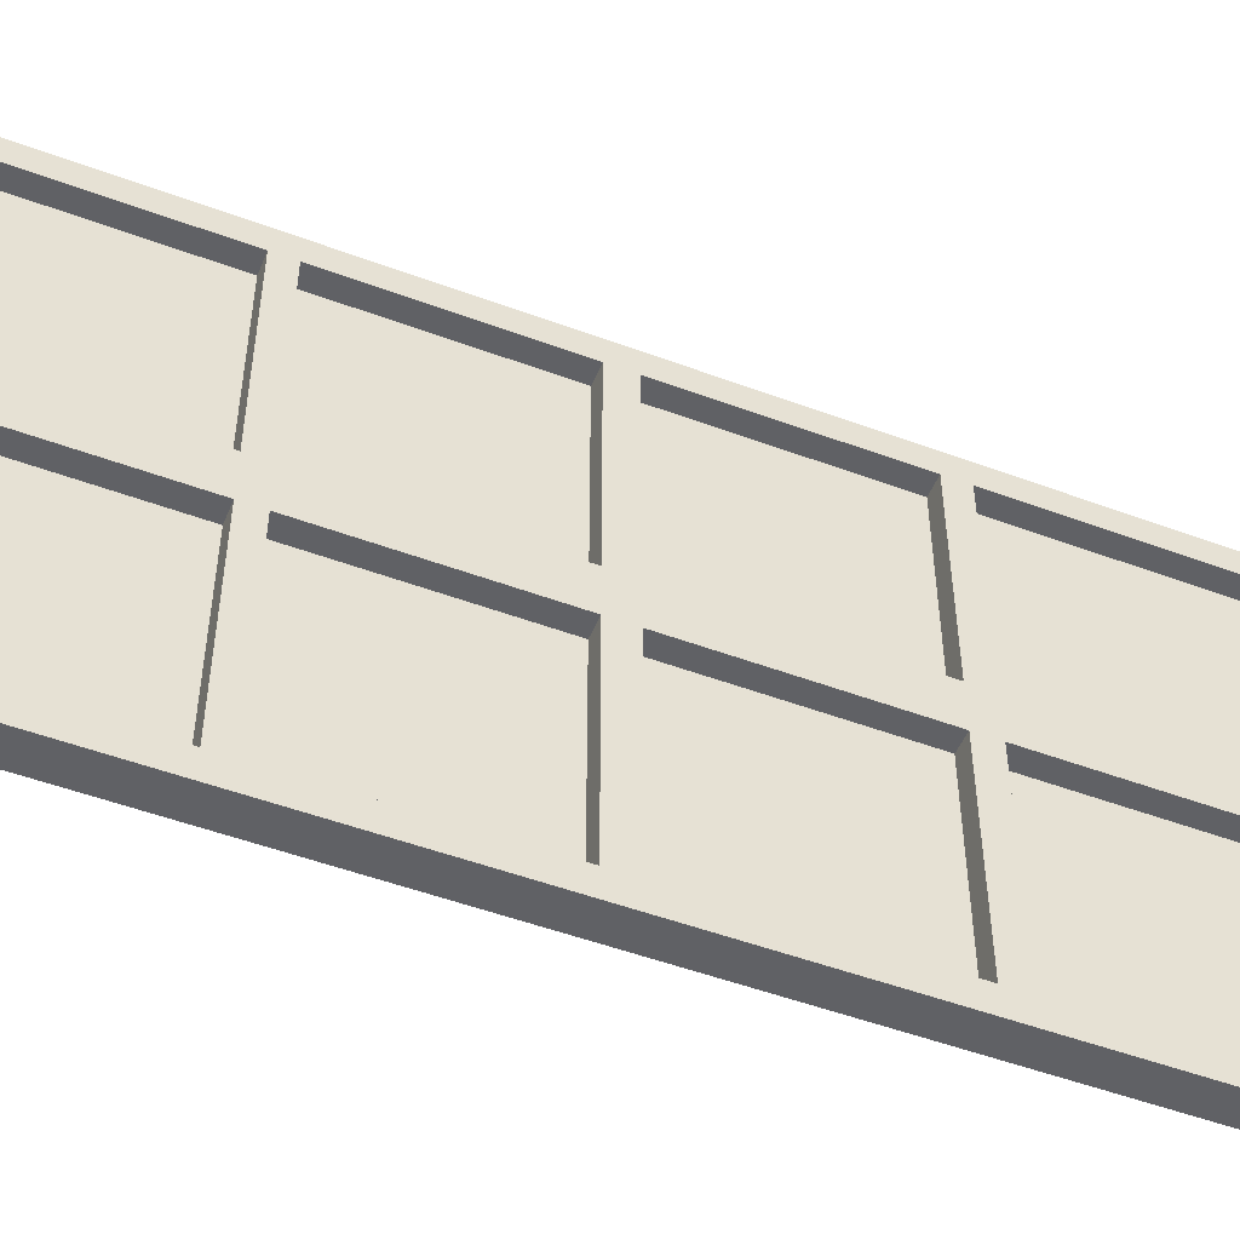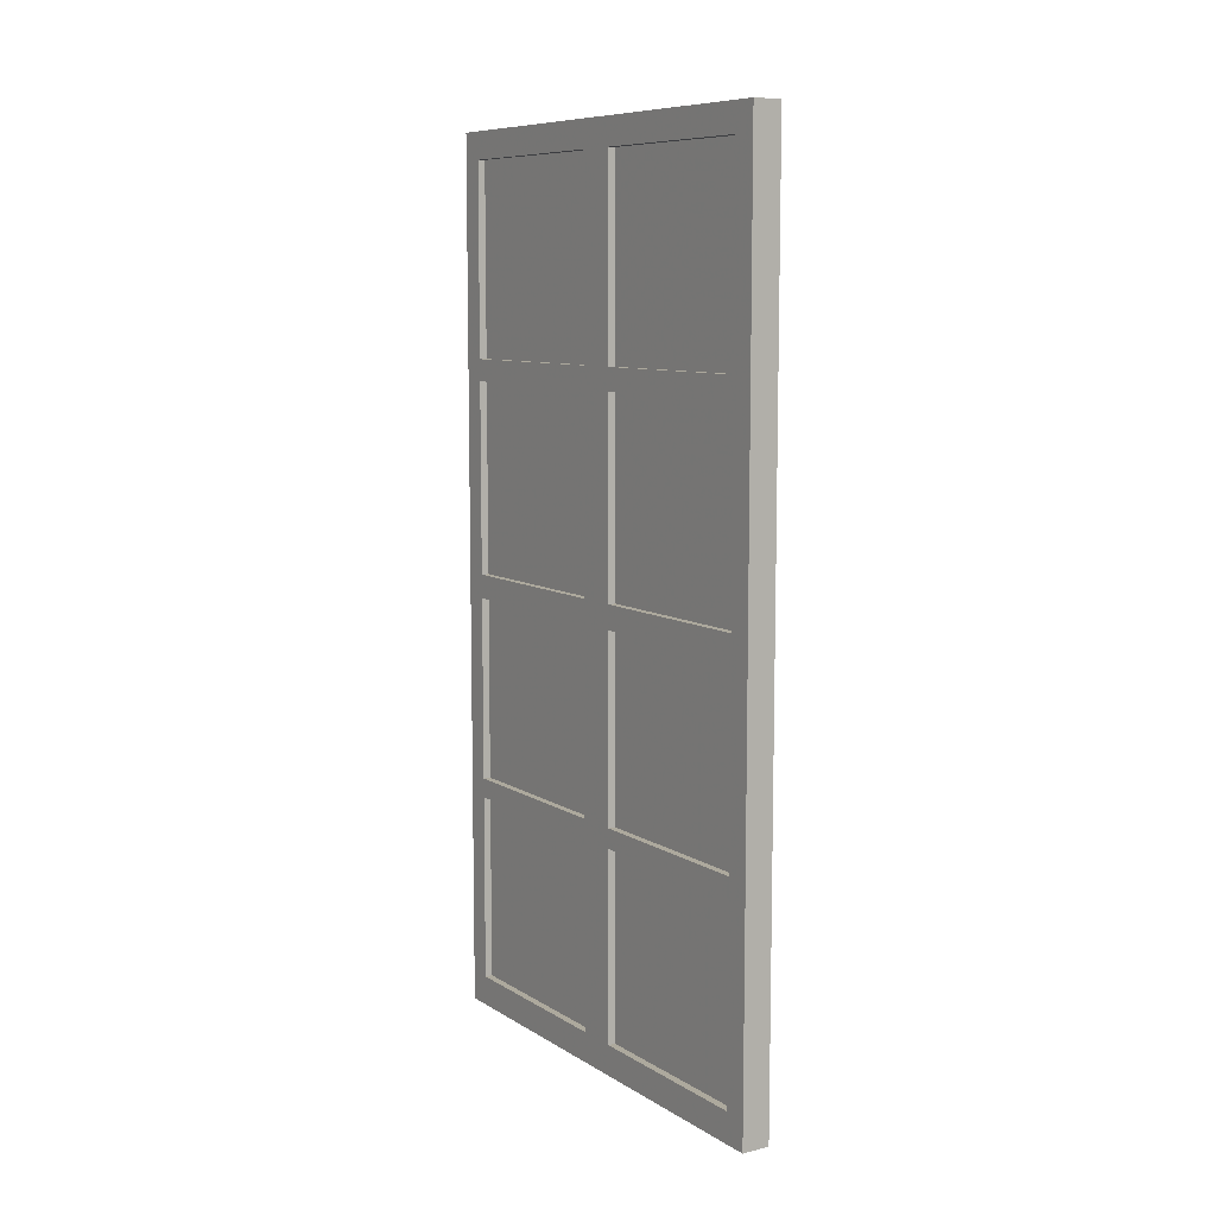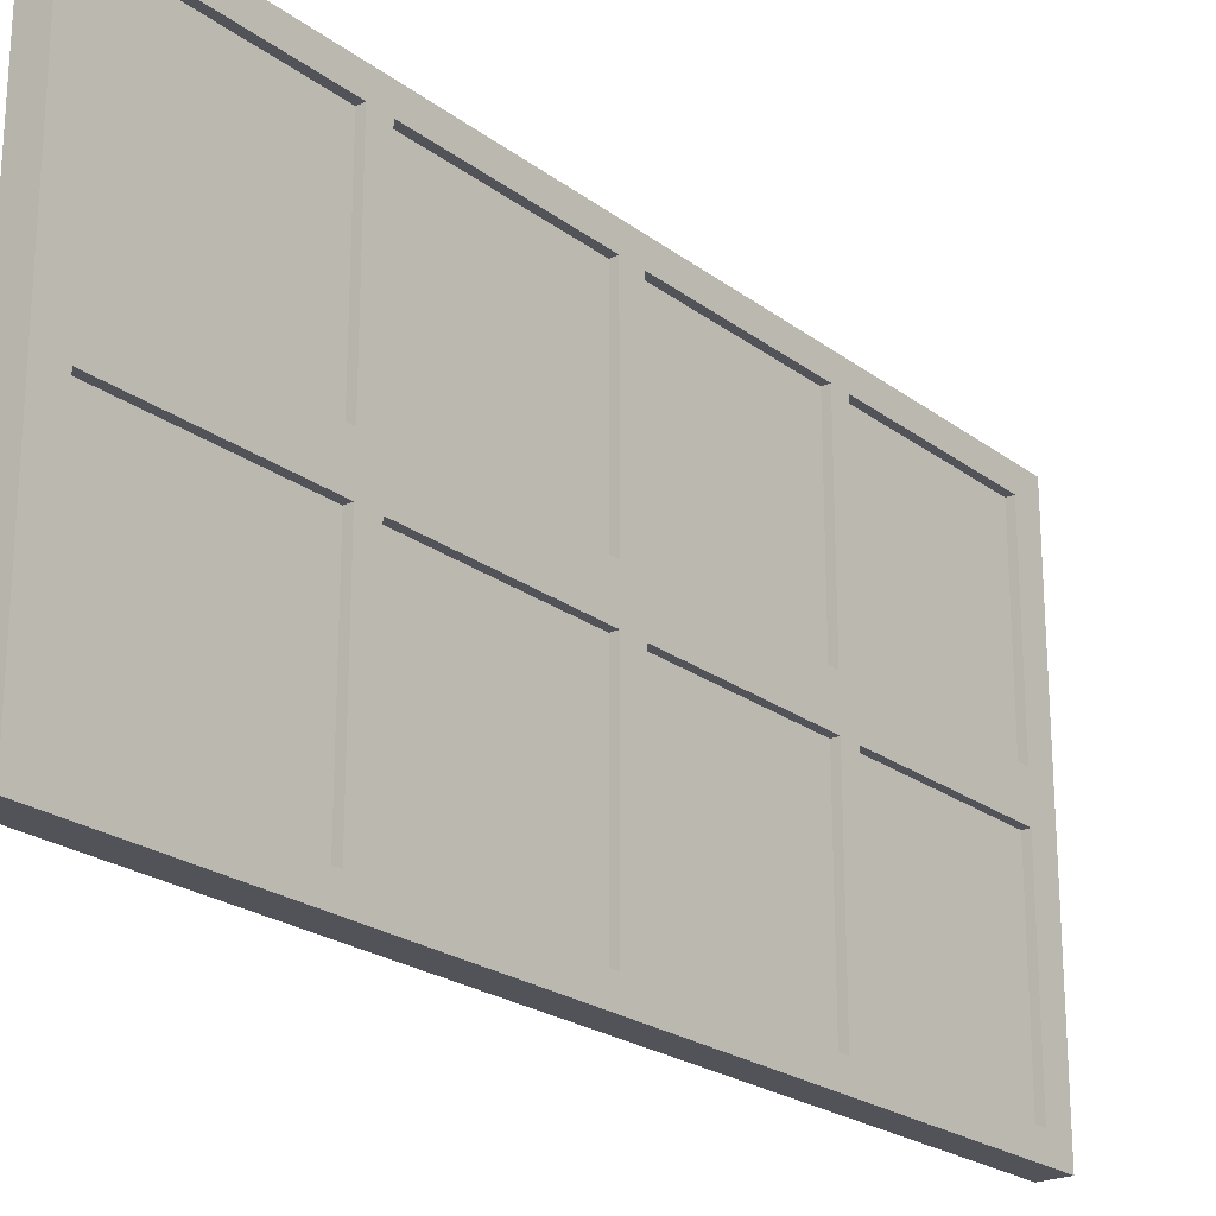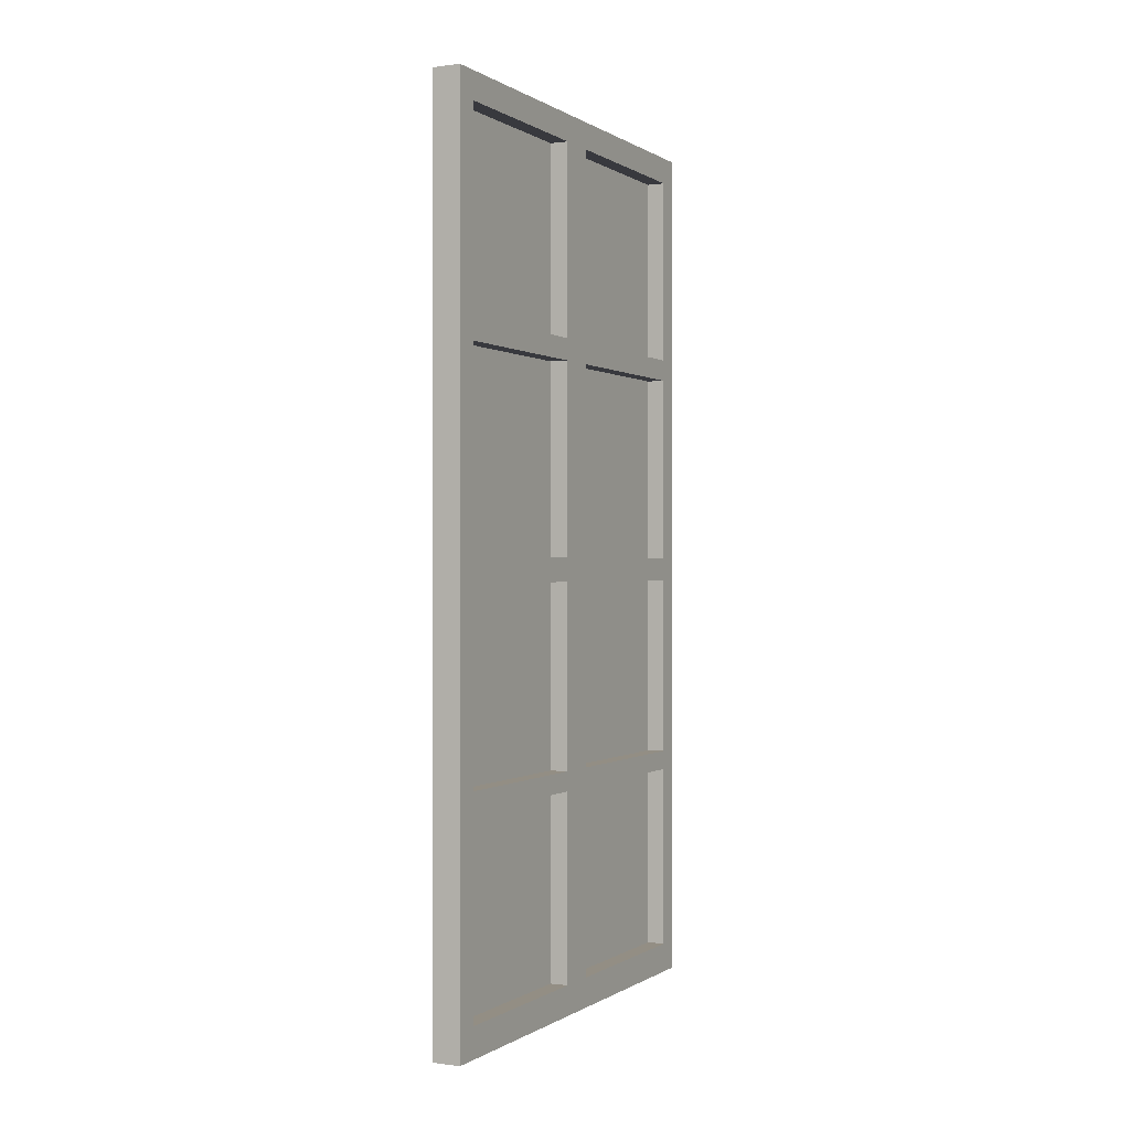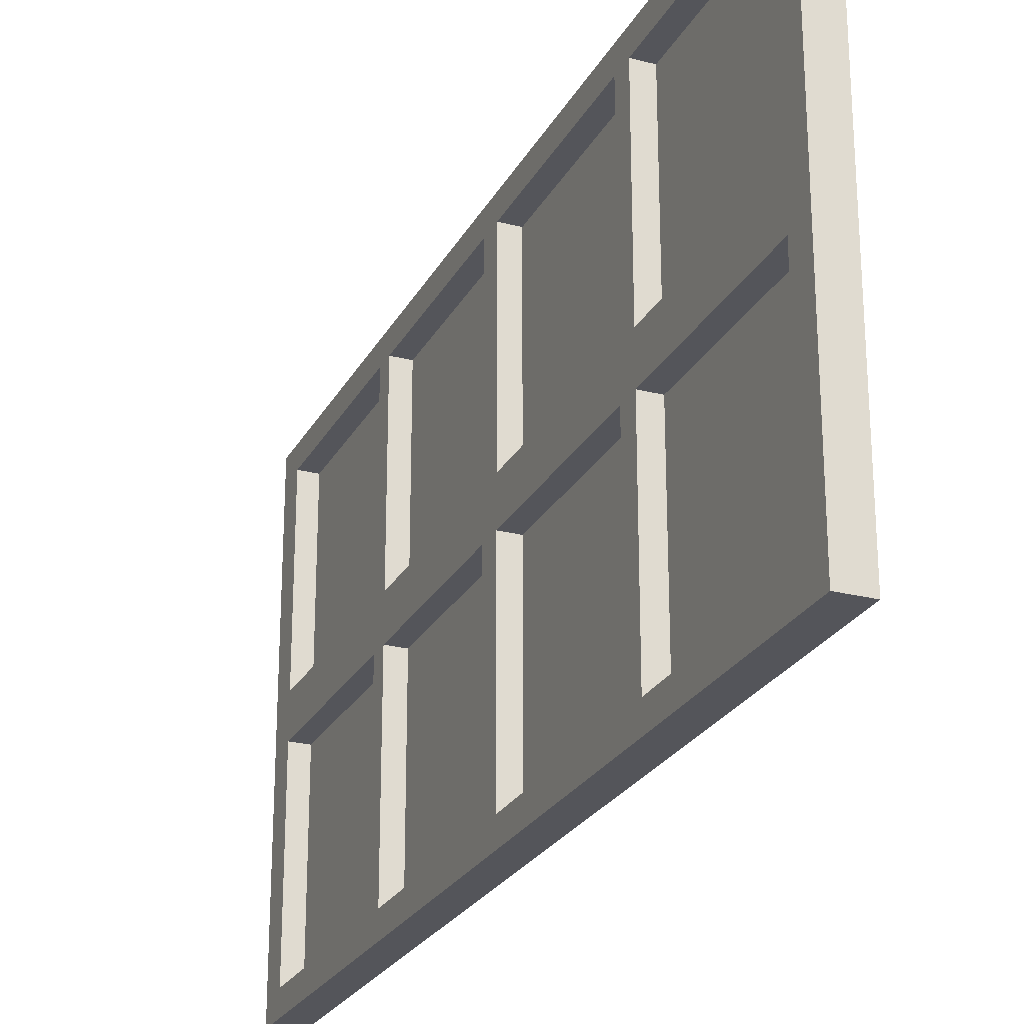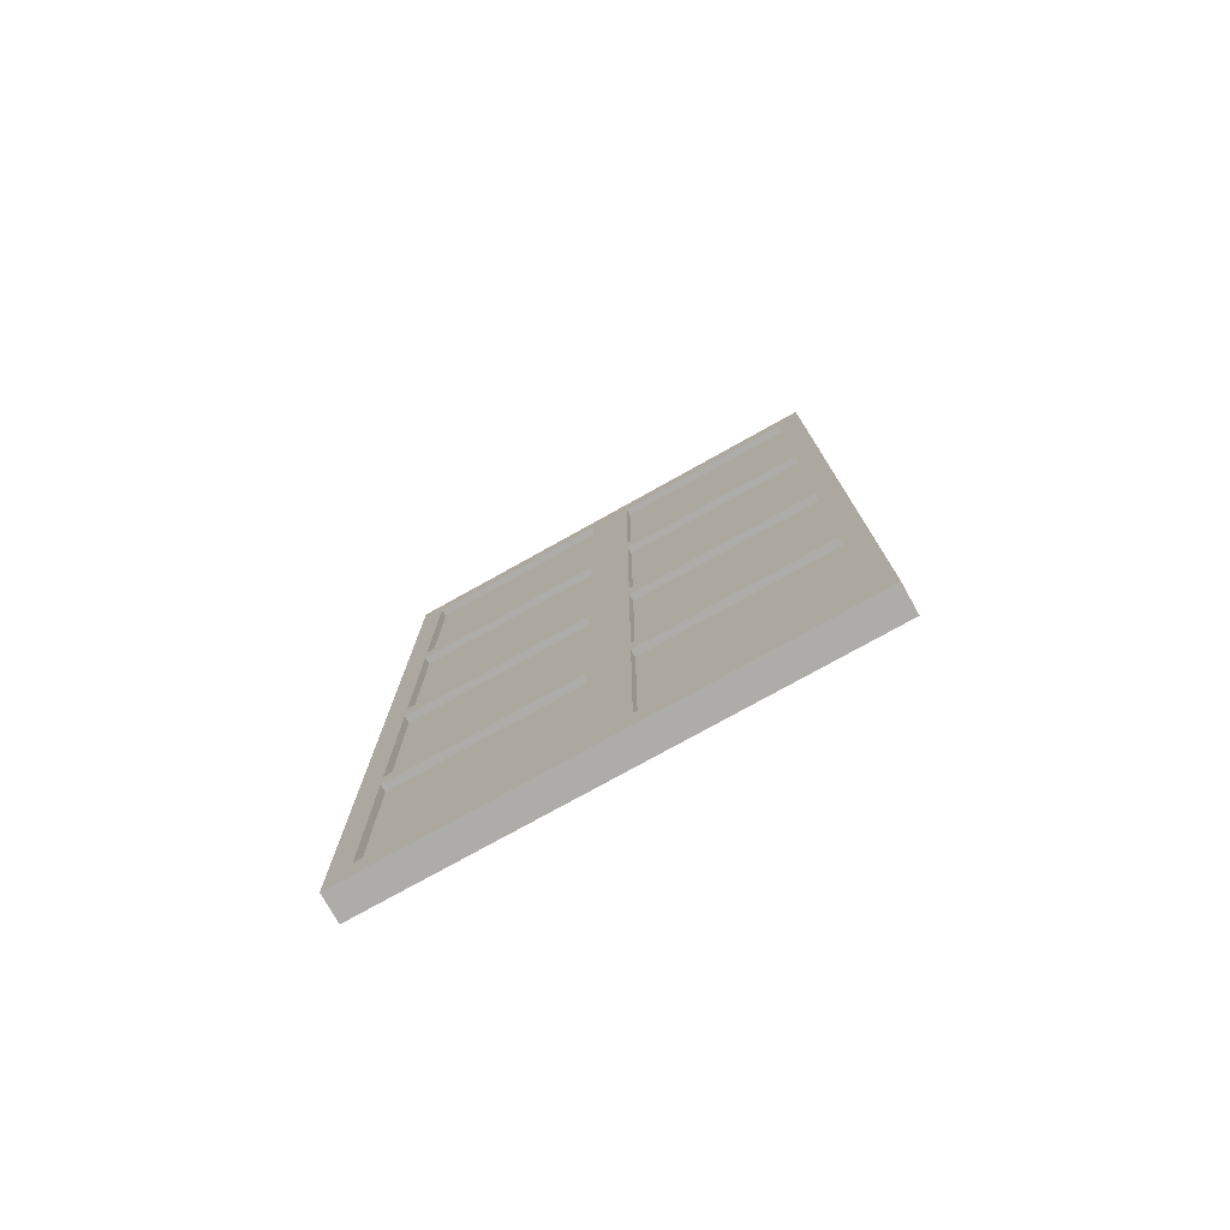
<metadata>
{"format":"obj","ext":"obj","renderer":"f3d","projection":"perspective","resolution":1024,"background":"white","views":[{"elev":-50.4,"azim":67.8,"up":"+Z"},{"elev":8.8,"azim":-32.7,"up":"+Y"},{"elev":-22.7,"azim":-141.6,"up":"+Z"},{"elev":-0.0,"azim":26.5,"up":"+Y"},{"elev":-25.0,"azim":157.4,"up":"+Z"},{"elev":-76.9,"azim":-60.9,"up":"+Y"}]}
</metadata>
<code>
o Cube
v 3.734 0.9613 -0.2486
v 3.734 0.9613 3.734
v 3.497 0.9613 3.734
v 3.497 0.9613 -0.2486
v 3.734 8.43 -0.2486
v 3.734 8.43 3.734
v 3.497 8.43 3.734
v 3.497 8.43 -0.2486
v 3.734 8.2 -0.2486
v 3.734 8.2 3.734
v 3.497 8.2 3.734
v 3.497 8.2 -0.2486
v 3.734 0.9613 -0.05056
v 3.497 0.9613 -0.05056
v 3.734 8.43 -0.05056
v 3.497 8.43 -0.05056
v 3.734 8.2 -0.05056
v 3.497 8.2 -0.05056
v 3.734 0.9613 3.533
v 3.734 8.43 3.533
v 3.734 8.2 3.533
v 3.497 0.9613 3.533
v 3.497 8.43 3.533
v 3.497 8.2 3.533
v 3.734 1.216 -0.2486
v 3.734 1.216 3.734
v 3.497 1.216 3.734
v 3.497 1.216 -0.2486
v 3.734 1.216 -0.05056
v 3.497 1.216 -0.05056
v 3.734 1.216 3.533
v 3.497 1.216 3.533
v 3.734 6.573 -0.2486
v 3.734 6.573 3.734
v 3.497 6.573 3.734
v 3.497 6.573 -0.2486
v 3.734 6.573 -0.05056
v 3.497 6.573 -0.05056
v 3.734 6.573 3.533
v 3.497 6.573 3.533
v 3.734 4.758 -0.2486
v 3.734 4.758 3.734
v 3.497 4.758 3.734
v 3.497 4.758 -0.2486
v 3.734 4.758 -0.05056
v 3.497 4.758 -0.05056
v 3.734 4.758 3.533
v 3.497 4.758 3.533
v 3.734 2.987 -0.2486
v 3.734 2.987 3.734
v 3.497 2.987 3.734
v 3.497 2.987 -0.2486
v 3.734 2.987 -0.05056
v 3.497 2.987 -0.05056
v 3.734 2.987 3.533
v 3.497 2.987 3.533
v 3.734 0.9613 1.933
v 3.734 8.43 1.933
v 3.734 8.2 1.933
v 3.497 0.9613 1.933
v 3.497 8.43 1.933
v 3.497 8.2 1.933
v 3.497 1.216 1.933
v 3.734 1.216 1.933
v 3.497 6.573 1.933
v 3.734 6.573 1.933
v 3.497 4.758 1.933
v 3.734 4.758 1.933
v 3.497 2.987 1.933
v 3.734 2.987 1.933
v 3.734 0.9613 1.584
v 3.734 8.43 1.584
v 3.734 8.2 1.584
v 3.497 0.9613 1.584
v 3.497 8.43 1.584
v 3.497 8.2 1.584
v 3.497 1.216 1.584
v 3.497 6.573 1.584
v 3.497 4.758 1.584
v 3.497 2.987 1.584
v 3.734 1.216 1.584
v 3.734 6.573 1.584
v 3.734 4.758 1.584
v 3.734 2.987 1.584
v 3.734 6.388 -0.2486
v 3.734 6.388 3.734
v 3.497 6.388 3.734
v 3.497 6.388 -0.2486
v 3.734 6.388 -0.05056
v 3.497 6.388 -0.05056
v 3.734 6.388 3.533
v 3.497 6.388 3.533
v 3.497 6.388 1.933
v 3.734 6.388 1.933
v 3.497 6.388 1.584
v 3.734 6.388 1.584
v 3.734 4.556 -0.2486
v 3.734 4.556 3.734
v 3.497 4.556 3.734
v 3.497 4.556 -0.2486
v 3.734 4.556 -0.05056
v 3.497 4.556 -0.05056
v 3.734 4.556 3.533
v 3.497 4.556 3.533
v 3.497 4.556 1.933
v 3.734 4.556 1.933
v 3.497 4.556 1.584
v 3.734 4.556 1.584
v 3.734 2.822 -0.2486
v 3.734 2.822 3.734
v 3.497 2.822 3.734
v 3.497 2.822 -0.2486
v 3.734 2.822 -0.05056
v 3.497 2.822 -0.05056
v 3.734 2.822 3.533
v 3.497 2.822 3.533
v 3.497 2.822 1.933
v 3.734 2.822 1.933
v 3.497 2.822 1.584
v 3.734 2.822 1.584
v 3.561 8.2 -0.05056
v 3.561 8.2 3.533
v 3.561 1.216 -0.05056
v 3.561 1.216 3.533
v 3.561 6.573 -0.05056
v 3.561 6.573 3.533
v 3.561 4.758 -0.05056
v 3.561 4.758 3.533
v 3.561 2.987 -0.05056
v 3.561 2.987 3.533
v 3.561 8.2 1.933
v 3.561 1.216 1.933
v 3.561 6.573 1.933
v 3.561 4.758 1.933
v 3.561 2.987 1.933
v 3.561 8.2 1.584
v 3.561 1.216 1.584
v 3.561 6.573 1.584
v 3.561 4.758 1.584
v 3.561 2.987 1.584
v 3.561 6.388 -0.05056
v 3.561 6.388 3.533
v 3.561 6.388 1.933
v 3.561 6.388 1.584
v 3.561 4.556 -0.05056
v 3.561 4.556 3.533
v 3.561 4.556 1.933
v 3.561 4.556 1.584
v 3.561 2.822 -0.05056
v 3.561 2.822 3.533
v 3.561 2.822 1.933
v 3.561 2.822 1.584
v 3.578 8.2 -0.05056
v 3.578 8.2 3.533
v 3.578 1.216 -0.05056
v 3.578 1.216 3.533
v 3.578 6.573 -0.05056
v 3.578 6.573 3.533
v 3.578 4.758 -0.05056
v 3.578 4.758 3.533
v 3.578 2.987 -0.05056
v 3.578 2.987 3.533
v 3.578 8.2 1.933
v 3.578 1.216 1.933
v 3.578 6.573 1.933
v 3.578 4.758 1.933
v 3.578 2.987 1.933
v 3.578 8.2 1.584
v 3.578 1.216 1.584
v 3.578 6.573 1.584
v 3.578 4.758 1.584
v 3.578 2.987 1.584
v 3.578 6.388 -0.05056
v 3.578 6.388 3.533
v 3.578 6.388 1.933
v 3.578 6.388 1.584
v 3.578 4.556 -0.05056
v 3.578 4.556 3.533
v 3.578 4.556 1.933
v 3.578 4.556 1.584
v 3.578 2.822 -0.05056
v 3.578 2.822 3.533
v 3.578 2.822 1.933
v 3.578 2.822 1.584
f 19 2 3 22
f 20 23 7 6
f 21 20 6 10
f 10 6 7 11
f 18 16 8 12
f 25 1 4 28
f 39 21 10 34
f 34 10 11 35
f 38 18 12 36
f 5 9 12 8
f 1 13 14 4
f 5 8 16 15
f 9 5 15 17
f 76 75 16 18
f 33 9 17 37
f 18 38 157 153
f 57 19 22 60
f 58 61 23 20
f 59 58 20 21
f 83 45 127 139
f 11 7 23 24
f 35 11 24 40
f 109 25 28 112
f 19 31 26 2
f 2 26 27 3
f 14 30 28 4
f 1 25 29 13
f 74 77 30 14
f 57 64 31 19
f 3 27 32 22
f 91 39 34 86
f 86 34 35 87
f 90 38 36 88
f 85 33 37 89
f 95 78 38 90
f 94 66 39 91
f 87 35 40 92
f 9 33 36 12
f 85 41 44 88
f 103 47 42 98
f 98 42 43 99
f 102 46 44 100
f 97 41 45 101
f 107 79 46 102
f 106 68 47 103
f 99 43 48 104
f 97 49 52 100
f 115 55 50 110
f 110 50 51 111
f 114 54 52 112
f 109 49 53 113
f 119 80 54 114
f 118 70 55 115
f 111 51 56 116
f 24 23 61 62
f 65 40 158 165
f 71 57 60 74
f 72 75 61 58
f 73 72 58 59
f 82 73 59 66
f 22 32 63 60
f 71 81 64 57
f 92 40 65 93
f 96 82 66 94
f 104 48 67 105
f 108 83 68 106
f 116 56 69 117
f 120 84 70 118
f 62 61 75 76
f 65 62 76 78
f 60 63 77 74
f 93 65 78 95
f 105 67 79 107
f 117 69 80 119
f 13 71 74 14
f 15 16 75 72
f 17 15 72 73
f 47 68 134 128
f 13 29 81 71
f 89 37 82 96
f 101 45 83 108
f 113 53 84 120
f 47 91 86 42
f 42 86 87 43
f 46 90 88 44
f 41 85 89 45
f 78 76 168 170
f 31 64 132 124
f 43 87 92 48
f 33 85 88 36
f 80 107 180 172
f 83 96 94 68
f 67 93 95 79
f 53 101 145 129
f 55 103 98 50
f 50 98 99 51
f 54 102 100 52
f 49 97 101 53
f 56 104 178 162
f 120 81 137 152
f 51 99 104 56
f 41 97 100 44
f 117 63 164 183
f 84 108 106 70
f 69 105 107 80
f 118 115 150 151
f 49 109 112 52
f 31 115 110 26
f 26 110 111 27
f 30 114 112 28
f 25 109 113 29
f 32 116 182 156
f 29 113 149 123
f 27 111 116 32
f 90 46 159 173
f 81 120 118 64
f 63 117 119 77
f 68 94 143 134
f 133 131 122 126
f 125 121 136 138
f 134 143 142 128
f 127 141 144 139
f 135 147 146 130
f 129 145 148 140
f 132 151 150 124
f 123 149 152 137
f 59 21 122 131
f 113 120 152 149
f 45 89 141 127
f 17 73 136 121
f 115 31 124 150
f 70 106 147 135
f 108 84 140 148
f 103 55 130 146
f 66 59 131 133
f 73 82 138 136
f 84 53 129 140
f 81 29 123 137
f 37 17 121 125
f 101 108 148 145
f 55 70 135 130
f 106 103 146 147
f 91 47 128 142
f 64 118 151 132
f 96 83 139 144
f 89 96 144 141
f 21 39 126 122
f 82 37 125 138
f 94 91 142 143
f 39 66 133 126
f 170 168 153 157
f 158 154 163 165
f 171 176 173 159
f 160 174 175 166
f 172 180 177 161
f 162 178 179 167
f 169 184 181 155
f 156 182 183 164
f 95 90 173 176
f 24 62 163 154
f 38 78 170 157
f 48 92 174 160
f 76 18 153 168
f 116 117 183 182
f 93 67 166 175
f 119 114 181 184
f 30 77 169 155
f 46 79 171 159
f 79 95 176 171
f 40 24 154 158
f 67 48 160 166
f 104 105 179 178
f 105 69 167 179
f 114 30 155 181
f 102 54 161 177
f 62 65 165 163
f 77 119 184 169
f 69 56 162 167
f 92 93 175 174
f 63 32 156 164
f 54 80 172 161
f 107 102 177 180

</code>
